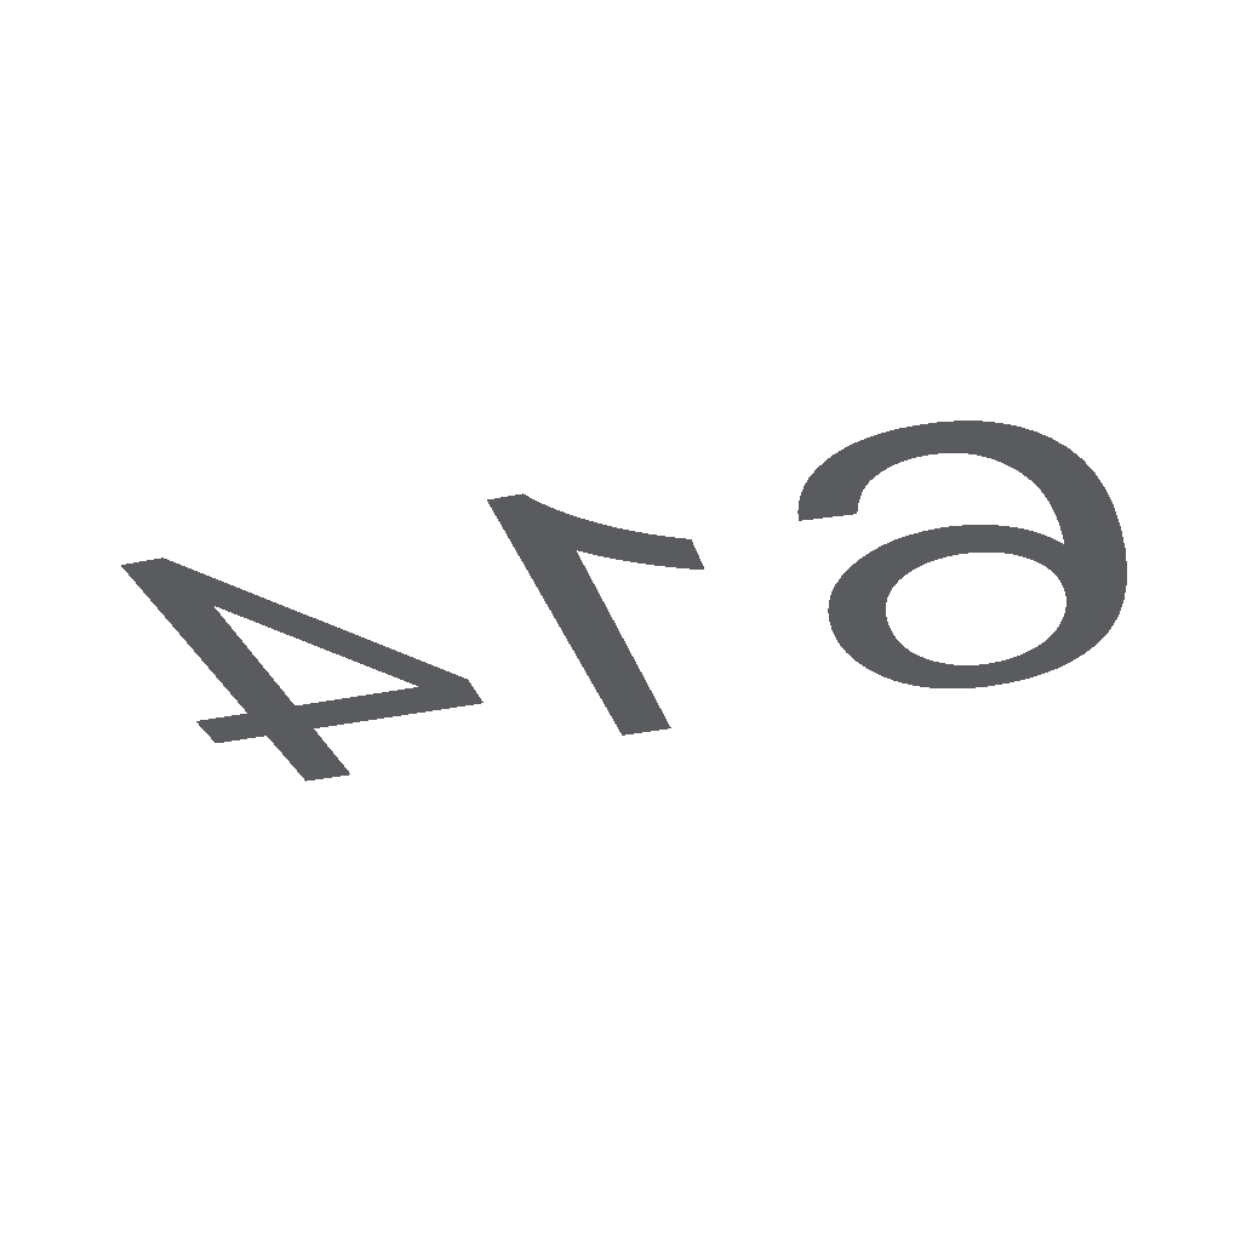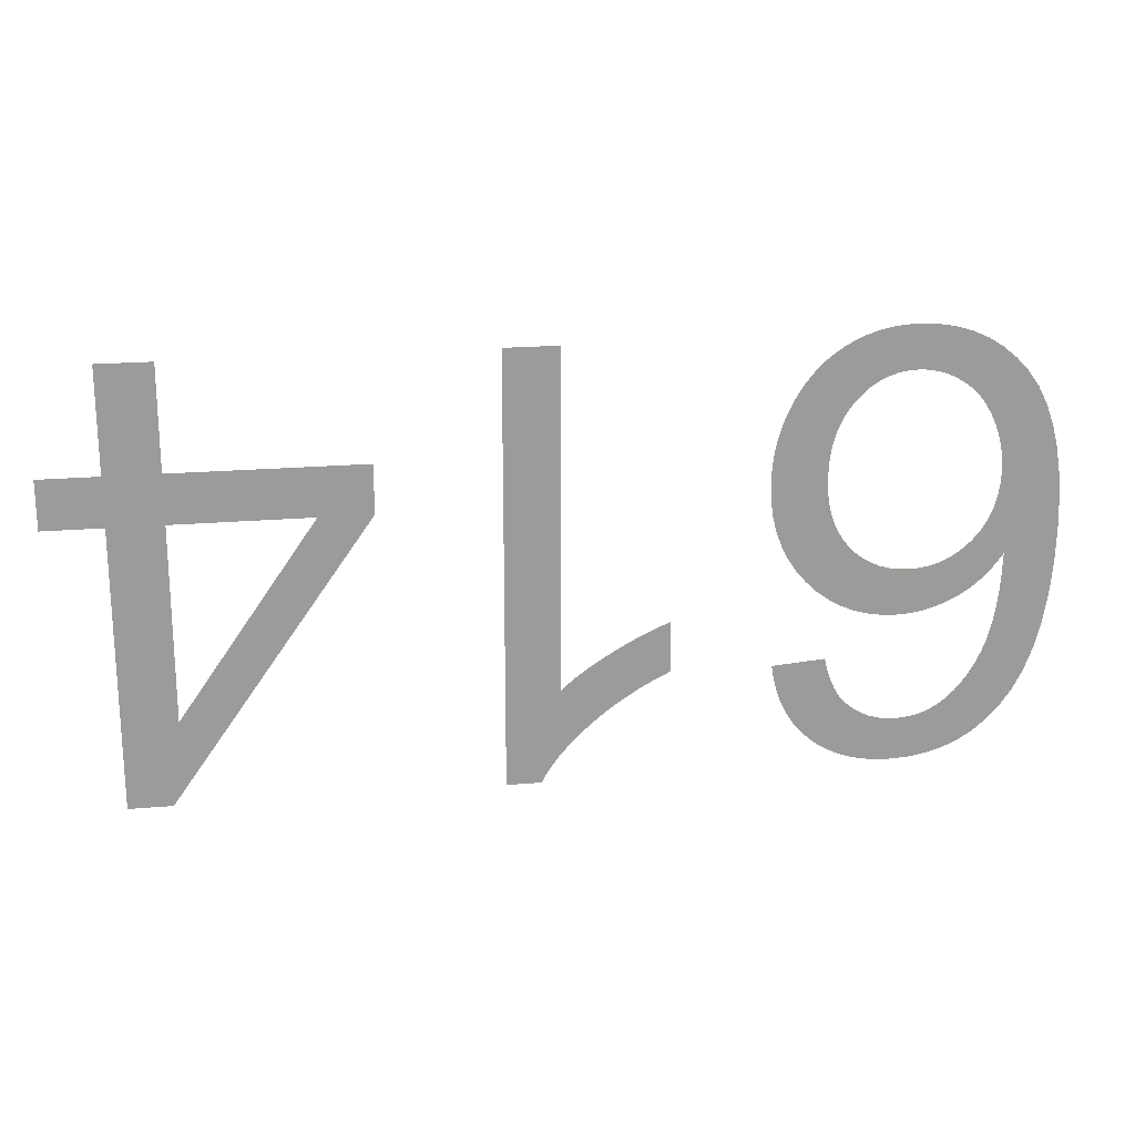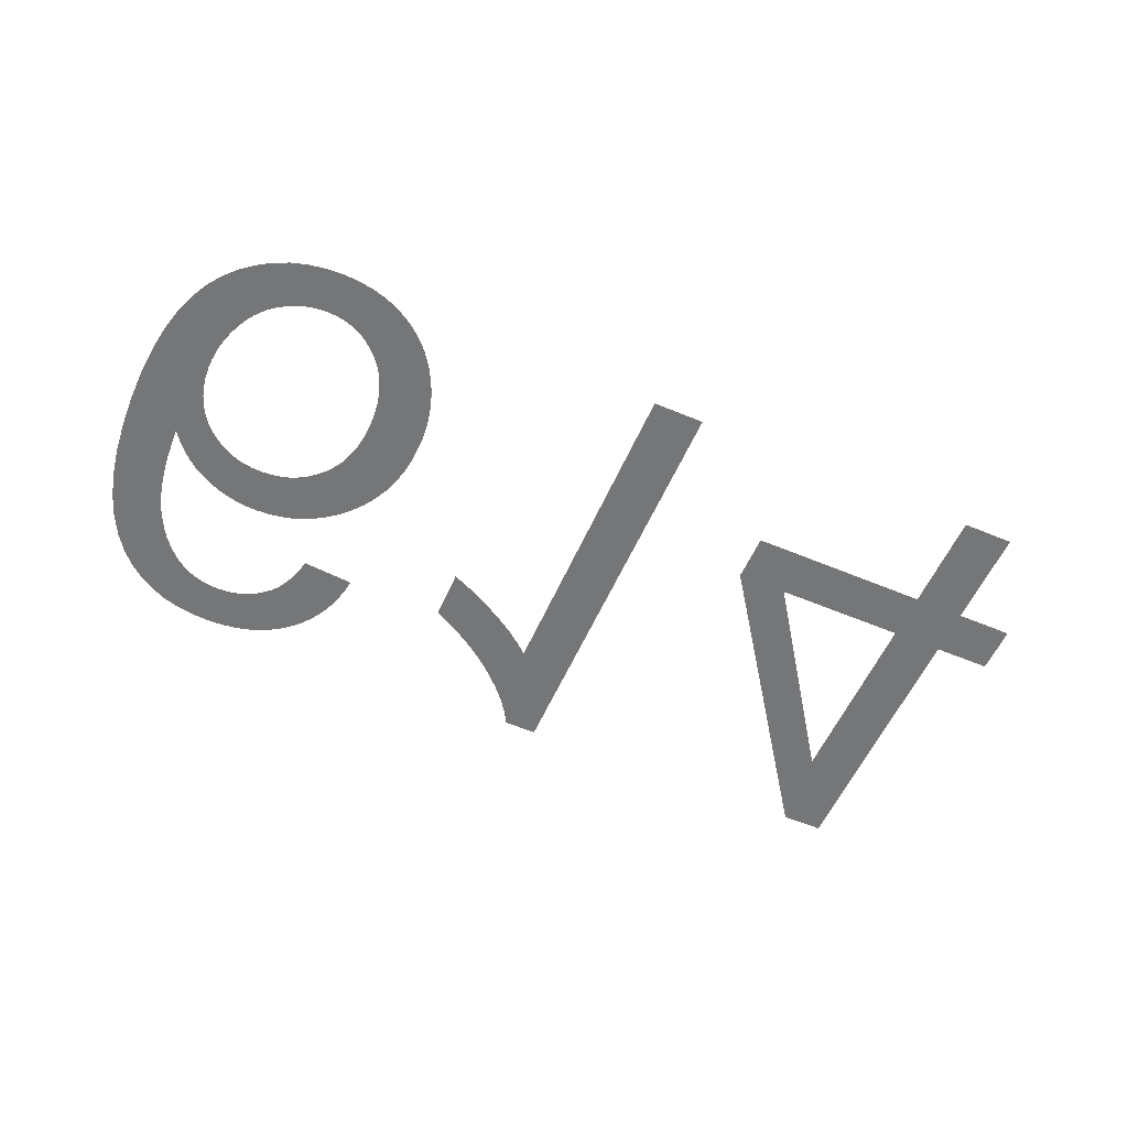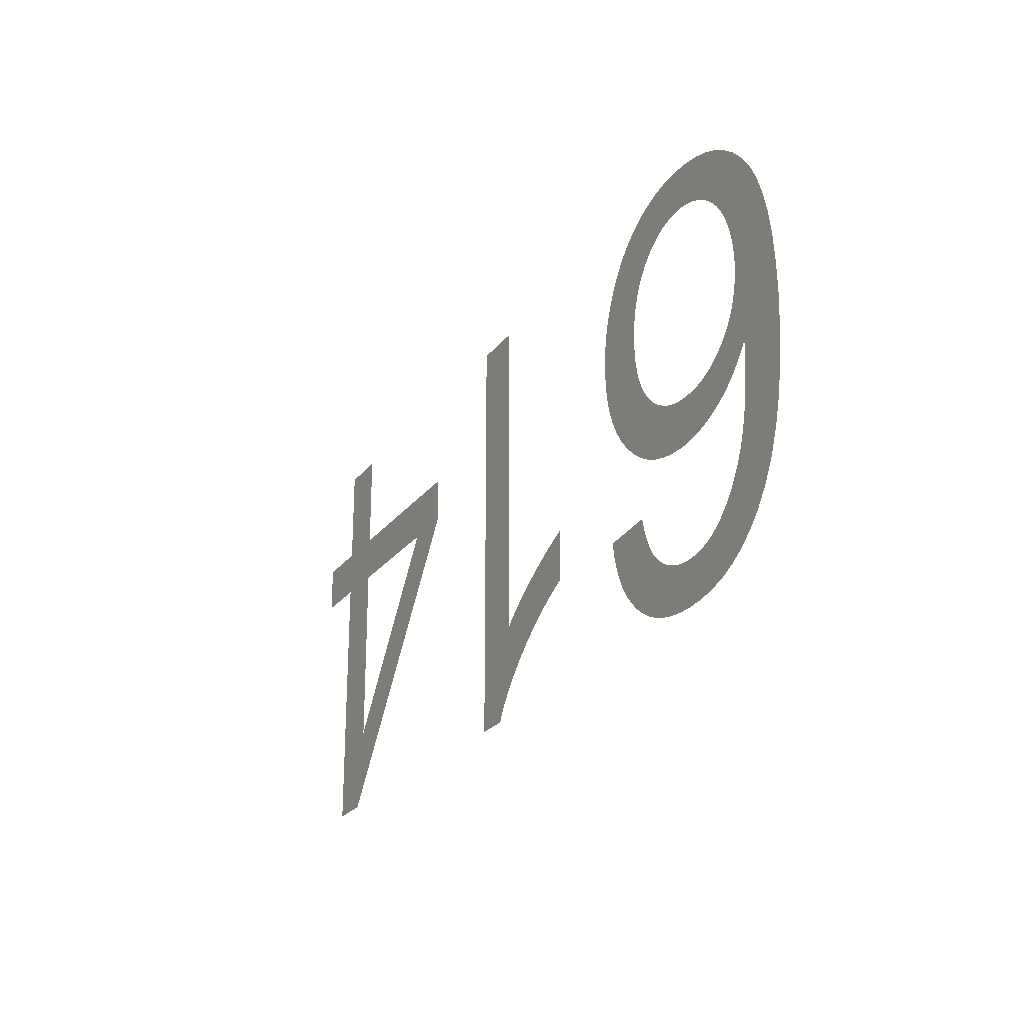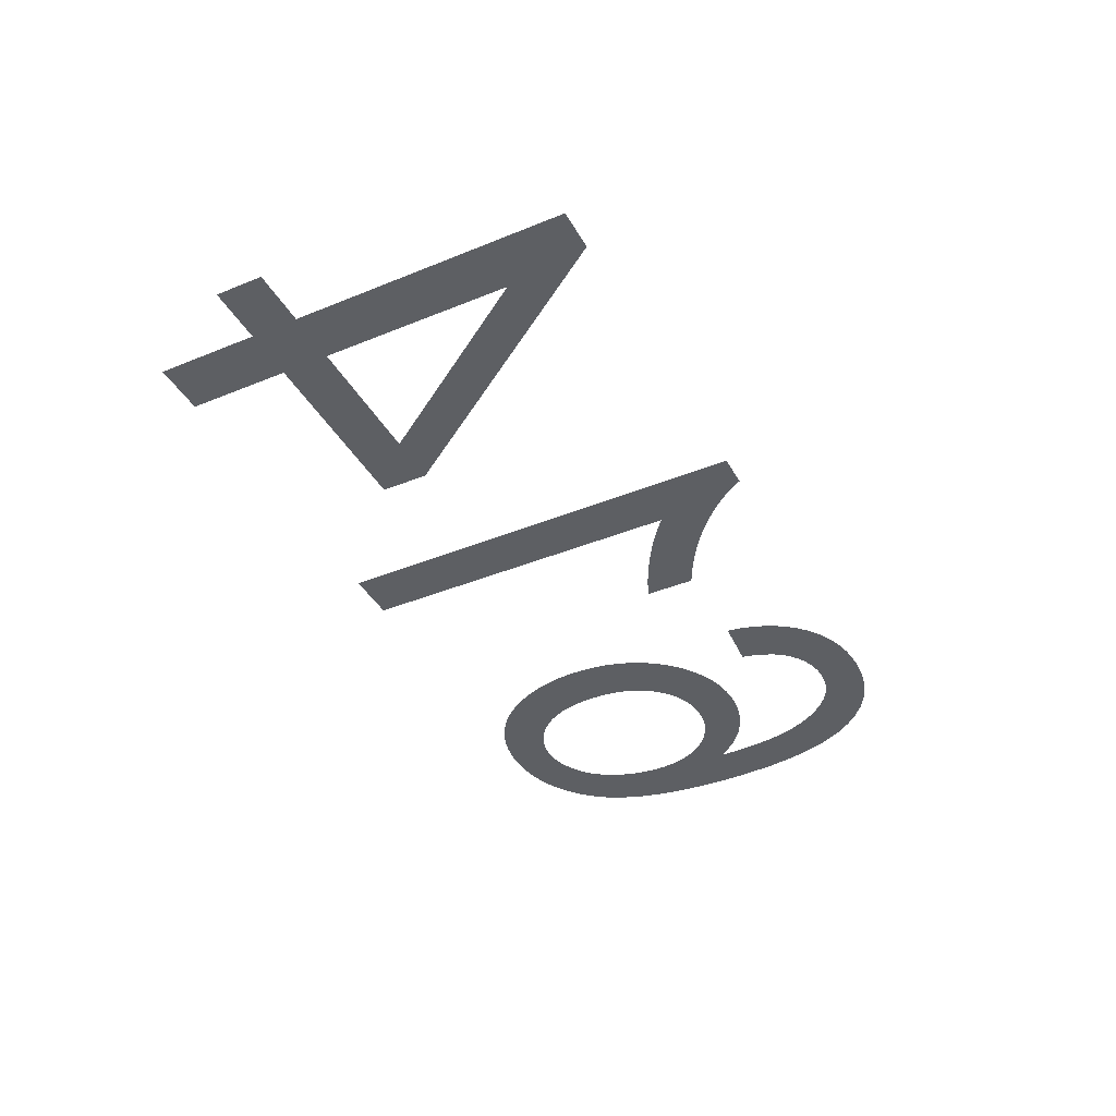
<metadata>
{"format":"obj","ext":"obj","renderer":"f3d","projection":"perspective","resolution":1024,"background":"white","views":[{"elev":-33.1,"azim":-163.9,"up":"+Y"},{"elev":20.6,"azim":171.2,"up":"+Z"},{"elev":-56.8,"azim":-23.6,"up":"+Y"},{"elev":-24.6,"azim":-118.0,"up":"+Z"},{"elev":-40.0,"azim":116.8,"up":"+Y"}]}
</metadata>
<code>
v -0.01495 0 -0.02524
v -0.01521 0 -0.02621
v -0.01554 0 -0.02711
v -0.01596 0 -0.02795
v -0.01645 0 -0.02873
v -0.01703 0 -0.02943
v -0.01768 0 -0.03007
v -0.0184 0 -0.03064
v -0.01918 0 -0.03112
v -0.02001 0 -0.03151
v -0.0209 0 -0.03181
v -0.02184 0 -0.03203
v -0.02284 0 -0.03216
v -0.02389 0 -0.0322
v -0.02531 0 -0.03213
v -0.02663 0 -0.0319
v -0.02787 0 -0.03153
v -0.02903 0 -0.031
v -0.0301 0 -0.03033
v -0.03108 0 -0.0295
v -0.03198 0 -0.02853
v -0.0329 0 -0.02721
v -0.03367 0 -0.0257
v -0.0343 0 -0.02397
v -0.03479 0 -0.02204
v -0.03514 0 -0.0199
v -0.03535 0 -0.01756
v -0.03543 0 -0.015
v -0.03536 0 -0.01273
v -0.03517 0 -0.01064
v -0.03486 0 -0.008741
v -0.03441 0 -0.007036
v -0.03384 0 -0.005523
v -0.03315 0 -0.004201
v -0.03232 0 -0.003071
v -0.0314 0 -0.00211
v -0.0304 0 -0.001297
v -0.02933 0 -0.0006323
v -0.02818 0 -0.000115
v -0.02696 0 0.0002544
v -0.02567 0 0.0004761
v -0.0243 0 0.00055
v -0.02349 0 0.0005219
v -0.02271 0 0.0004375
v -0.02194 0 0.0002969
v -0.02121 0 0.0001
v -0.0205 0 -0.0001531
v -0.01981 0 -0.0004625
v -0.01915 0 -0.0008281
v -0.01852 0 -0.001247
v -0.01793 0 -0.001715
v -0.01738 0 -0.002232
v -0.01687 0 -0.0028
v -0.0164 0 -0.003416
v -0.01597 0 -0.004083
v -0.01558 0 -0.004798
v -0.01523 0 -0.005548
v -0.01494 0 -0.006315
v -0.0147 0 -0.007099
v -0.01451 0 -0.0079
v -0.01438 0 -0.008719
v -0.0143 0 -0.009556
v -0.01428 0 -0.01041
v -0.01433 0 -0.01169
v -0.0145 0 -0.0129
v -0.01478 0 -0.01404
v -0.01518 0 -0.01511
v -0.01569 0 -0.01611
v -0.01631 0 -0.01704
v -0.01704 0 -0.0179
v -0.01785 0 -0.01867
v -0.01872 0 -0.01932
v -0.01963 0 -0.01985
v -0.02058 0 -0.02027
v -0.02159 0 -0.02056
v -0.02264 0 -0.02074
v -0.02374 0 -0.0208
v -0.02438 0 -0.02078
v -0.02501 0 -0.02071
v -0.02564 0 -0.02061
v -0.02625 0 -0.02046
v -0.02686 0 -0.02026
v -0.02746 0 -0.02003
v -0.02805 0 -0.01975
v -0.02862 0 -0.01943
v -0.02917 0 -0.01906
v -0.02969 0 -0.01865
v -0.03019 0 -0.01819
v -0.03066 0 -0.01768
v -0.03111 0 -0.01713
v -0.03153 0 -0.01654
v -0.03149 0 -0.01787
v -0.03142 0 -0.01911
v -0.0313 0 -0.02025
v -0.03114 0 -0.02131
v -0.03093 0 -0.02228
v -0.03069 0 -0.02316
v -0.0304 0 -0.02395
v -0.03008 0 -0.02466
v -0.02972 0 -0.02533
v -0.02934 0 -0.02595
v -0.02892 0 -0.02651
v -0.02847 0 -0.02703
v -0.02799 0 -0.02749
v -0.02748 0 -0.0279
v -0.02705 0 -0.02818
v -0.02661 0 -0.02842
v -0.02615 0 -0.02861
v -0.02567 0 -0.02876
v -0.02518 0 -0.02886
v -0.02466 0 -0.02893
v -0.02413 0 -0.02895
v -0.02347 0 -0.02892
v -0.02285 0 -0.02881
v -0.02225 0 -0.02864
v -0.02169 0 -0.0284
v -0.02115 0 -0.02809
v -0.02065 0 -0.02771
v -0.02017 0 -0.02727
v -0.0199 0 -0.02694
v -0.01965 0 -0.02656
v -0.01942 0 -0.02613
v -0.01921 0 -0.02565
v -0.01901 0 -0.02512
v -0.01883 0 -0.02454
v -0.01868 0 -0.0239
v -0.01478 0 -0.0242
v -0.03089 0 -0.01127
v -0.03077 0 -0.01209
v -0.03058 0 -0.01285
v -0.03032 0 -0.01357
v -0.02998 0 -0.01424
v -0.02956 0 -0.01486
v -0.02907 0 -0.01543
v -0.02852 0 -0.01594
v -0.02794 0 -0.01637
v -0.02733 0 -0.01672
v -0.02668 0 -0.017
v -0.026 0 -0.01719
v -0.02529 0 -0.01731
v -0.02455 0 -0.01735
v -0.02379 0 -0.01731
v -0.02308 0 -0.01719
v -0.0224 0 -0.017
v -0.02176 0 -0.01672
v -0.02116 0 -0.01637
v -0.0206 0 -0.01594
v -0.02008 0 -0.01543
v -0.01962 0 -0.01486
v -0.01922 0 -0.01422
v -0.0189 0 -0.01353
v -0.01865 0 -0.01278
v -0.01847 0 -0.01198
v -0.01836 0 -0.01111
v -0.01833 0 -0.01019
v -0.01836 0 -0.00923
v -0.01847 0 -0.00833
v -0.01865 0 -0.007489
v -0.01891 0 -0.006707
v -0.01923 0 -0.005984
v -0.01963 0 -0.00532
v -0.0201 0 -0.004715
v -0.02063 0 -0.00418
v -0.02118 0 -0.003728
v -0.02176 0 -0.003358
v -0.02238 0 -0.00307
v -0.02302 0 -0.002864
v -0.02369 0 -0.002741
v -0.0244 0 -0.0027
v -0.02489 0 -0.00272
v -0.02537 0 -0.00278
v -0.02584 0 -0.002879
v -0.02631 0 -0.003018
v -0.02677 0 -0.003197
v -0.02722 0 -0.003416
v -0.02766 0 -0.003675
v -0.02809 0 -0.003971
v -0.02849 0 -0.004304
v -0.02886 0 -0.004673
v -0.0292 0 -0.005078
v -0.02951 0 -0.005519
v -0.0298 0 -0.005997
v -0.03006 0 -0.006511
v -0.03029 0 -0.007046
v -0.03048 0 -0.007588
v -0.03064 0 -0.008138
v -0.03077 0 -0.008695
v -0.03085 0 -0.009259
v -0.03091 0 -0.00983
v -0.03093 0 -0.01041
v 0.004425 0 -0.0322
v 0.00188 0 -0.0322
v 0.001557 0 -0.0316
v 0.001176 0 -0.031
v 0.0007358 0 -0.03039
v 0.000237 0 -0.02978
v -0.0003207 0 -0.02916
v -0.0009372 0 -0.02854
v -0.001613 0 -0.02791
v -0.002334 0 -0.02729
v -0.00309 0 -0.0267
v -0.003879 0 -0.02614
v -0.004702 0 -0.0256
v -0.005559 0 -0.02509
v -0.00645 0 -0.02461
v -0.007375 0 -0.02415
v -0.007375 0 -0.02034
v -0.006842 0 -0.02055
v -0.00629 0 -0.02079
v -0.005719 0 -0.02105
v -0.005128 0 -0.02134
v -0.004519 0 -0.02166
v -0.00389 0 -0.022
v -0.003243 0 -0.02238
v -0.002603 0 -0.02277
v -0.002 0 -0.02315
v -0.001433 0 -0.02354
v -0.000902 0 -0.02393
v -0.0004069 0 -0.02432
v 5.206e-05 0 -0.0247
v 0.000475 0 -0.02509
v 0.000475 0 0
v 0.004425 0 0
v 0.03108 0 0
v 0.03108 0 -0.00765
v 0.03543 0 -0.00765
v 0.03543 0 -0.01125
v 0.03108 0 -0.01125
v 0.03108 0 -0.03205
v 0.02788 0 -0.03205
v 0.01318 0 -0.01125
v 0.01318 0 -0.00765
v 0.02713 0 -0.00765
v 0.02713 0 0
v 0.01705 0 -0.01125
v 0.02713 0 -0.02568
v 0.02713 0 -0.01125
f 126 127 1
f 84 137 138
f 83 84 138
f 83 138 139
f 82 83 139
f 81 82 139
f 81 139 140
f 80 81 140
f 79 80 140
f 79 140 141
f 78 79 141
f 78 141 142
f 77 78 142
f 77 142 143
f 76 77 143
f 75 76 143
f 75 143 144
f 74 75 144
f 74 144 145
f 73 74 145
f 73 145 146
f 72 73 146
f 72 146 147
f 71 72 147
f 71 147 148
f 70 71 148
f 70 148 149
f 69 70 149
f 69 149 150
f 68 69 150
f 68 150 151
f 67 68 151
f 67 151 152
f 66 67 152
f 66 152 153
f 65 66 153
f 64 65 153
f 64 153 154
f 63 64 154
f 63 154 155
f 62 63 155
f 62 155 156
f 61 62 156
f 60 61 156
f 60 156 157
f 59 60 157
f 59 157 158
f 58 59 158
f 57 58 158
f 57 158 159
f 56 57 159
f 56 159 160
f 55 56 160
f 54 55 160
f 54 160 161
f 53 54 161
f 53 161 162
f 52 53 162
f 51 52 162
f 51 162 163
f 50 51 163
f 50 163 164
f 49 50 164
f 48 49 164
f 48 164 165
f 47 48 165
f 47 165 166
f 46 47 166
f 45 46 166
f 45 166 167
f 44 45 167
f 44 167 168
f 43 44 168
f 43 168 169
f 42 43 169
f 42 169 170
f 42 170 171
f 41 42 171
f 41 171 172
f 40 41 172
f 40 172 173
f 40 173 174
f 39 40 174
f 39 174 175
f 39 175 176
f 38 39 176
f 38 176 177
f 37 38 177
f 37 177 178
f 37 178 179
f 36 37 179
f 36 179 180
f 35 36 180
f 35 180 181
f 35 181 182
f 34 35 182
f 34 182 183
f 34 183 184
f 33 34 184
f 33 184 185
f 33 185 186
f 32 33 186
f 32 186 187
f 32 187 188
f 31 32 188
f 31 188 189
f 31 189 190
f 30 31 190
f 30 190 128
f 30 128 129
f 29 30 129
f 29 129 130
f 29 130 131
f 28 29 131
f 28 131 132
f 28 132 133
f 28 133 134
f 27 28 134
f 137 84 85
f 137 85 86
f 136 137 86
f 136 86 87
f 136 87 88
f 135 136 88
f 135 88 89
f 134 135 89
f 134 89 90
f 134 90 91
f 27 134 91
f 27 91 92
f 27 92 93
f 26 27 93
f 26 93 94
f 26 94 95
f 25 26 95
f 25 95 96
f 24 25 96
f 24 96 97
f 24 97 98
f 23 24 98
f 23 98 99
f 23 99 100
f 22 23 100
f 22 100 101
f 21 22 101
f 21 101 102
f 21 102 103
f 20 21 103
f 20 103 104
f 19 20 104
f 19 104 105
f 18 19 105
f 18 105 106
f 18 106 107
f 17 18 107
f 17 107 108
f 17 108 109
f 16 17 109
f 16 109 110
f 15 16 110
f 15 110 111
f 15 111 112
f 14 15 112
f 14 112 113
f 13 14 113
f 13 113 114
f 12 13 114
f 12 114 115
f 11 12 115
f 11 115 116
f 10 11 116
f 10 116 117
f 9 10 117
f 9 117 118
f 8 9 118
f 8 118 119
f 7 8 119
f 7 119 120
f 6 7 120
f 6 120 121
f 5 6 121
f 5 121 122
f 4 5 122
f 4 122 123
f 3 4 123
f 3 123 124
f 2 3 124
f 2 124 125
f 1 2 125
f 126 1 125
f 222 223 191
f 206 207 208
f 206 208 209
f 206 209 210
f 205 206 210
f 205 210 211
f 205 211 212
f 204 205 212
f 204 212 213
f 204 213 214
f 203 204 214
f 203 214 215
f 202 203 215
f 202 215 216
f 202 216 217
f 201 202 217
f 201 217 218
f 200 201 218
f 200 218 219
f 200 219 220
f 199 200 220
f 199 220 221
f 198 199 221
f 197 198 221
f 196 197 221
f 195 196 221
f 194 195 221
f 193 194 221
f 192 193 221
f 191 192 221
f 222 191 221
f 228 229 230
f 233 234 224
f 225 226 227
f 225 227 228
f 225 228 236
f 224 225 236
f 224 236 237
f 233 224 237
f 232 233 237
f 232 237 235
f 231 232 235
f 230 231 235
f 230 235 236
f 228 230 236

</code>
